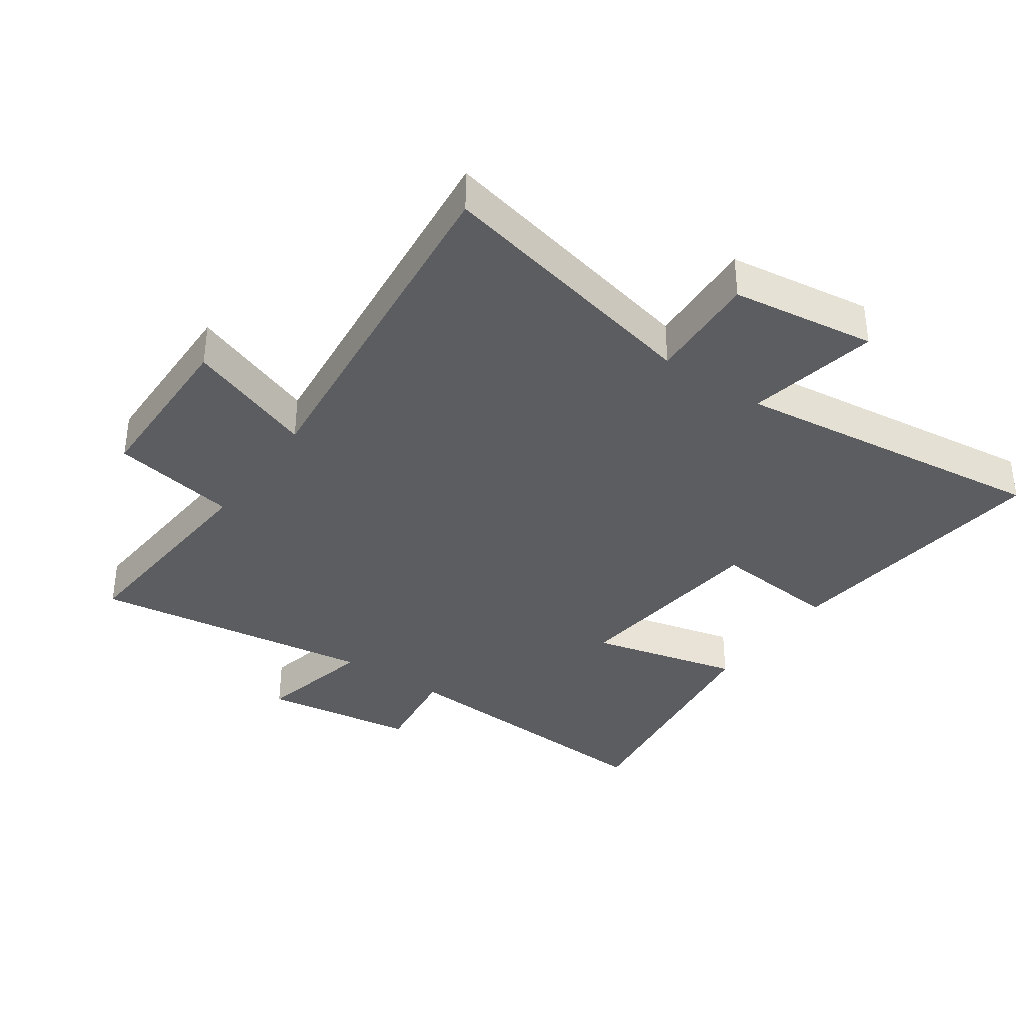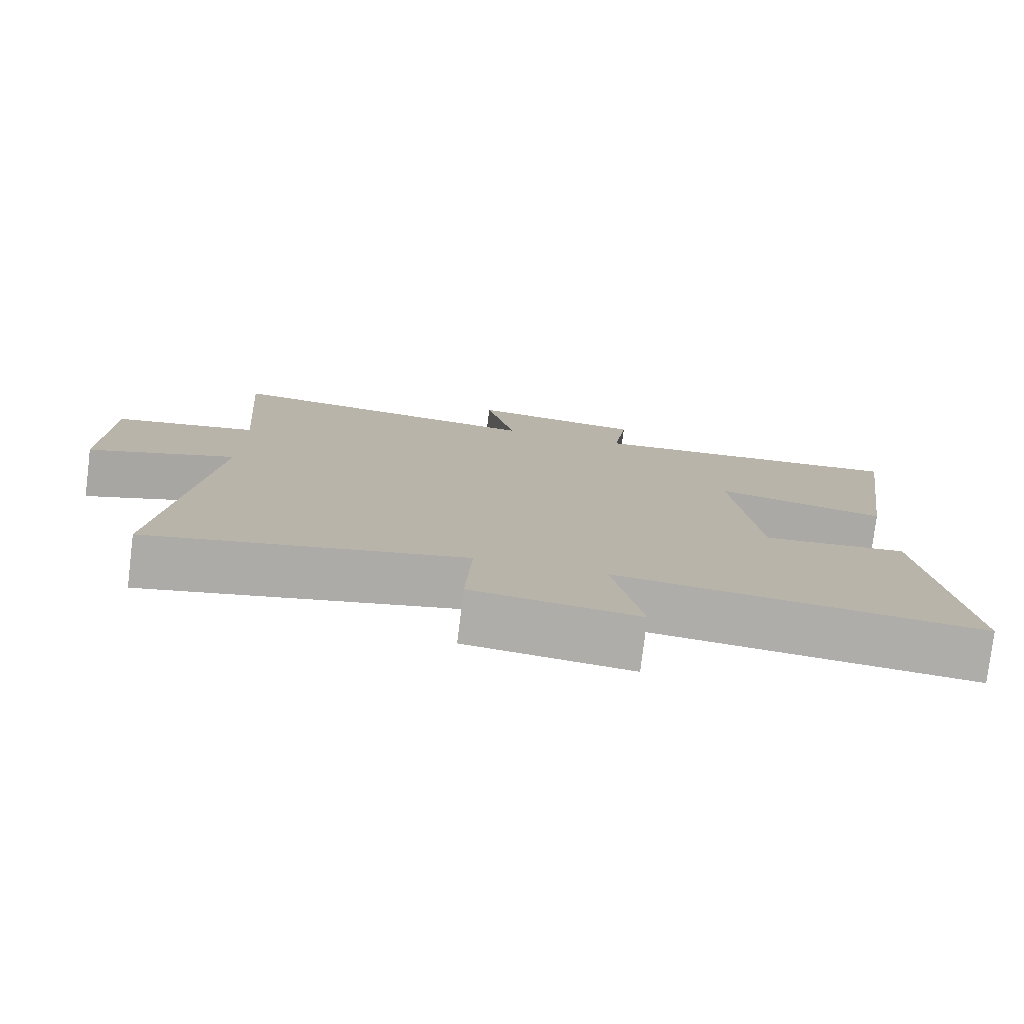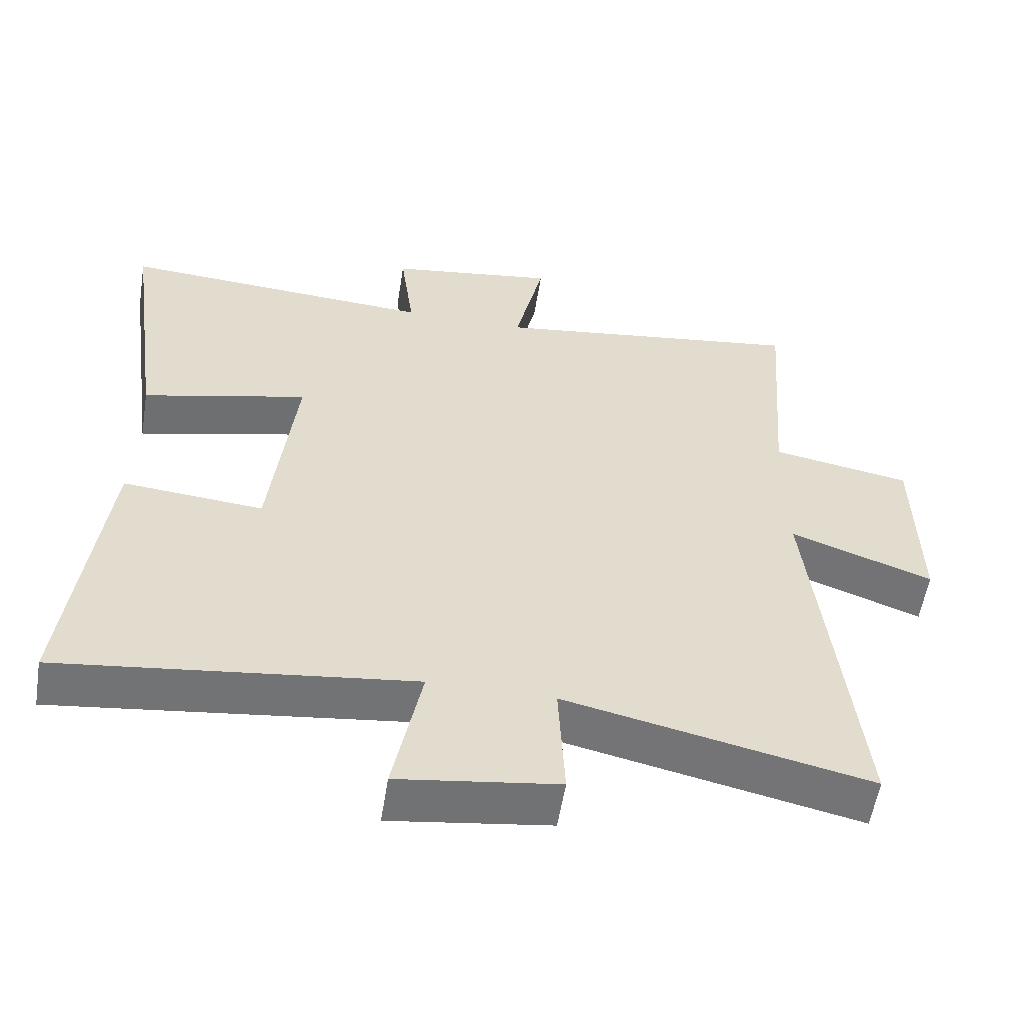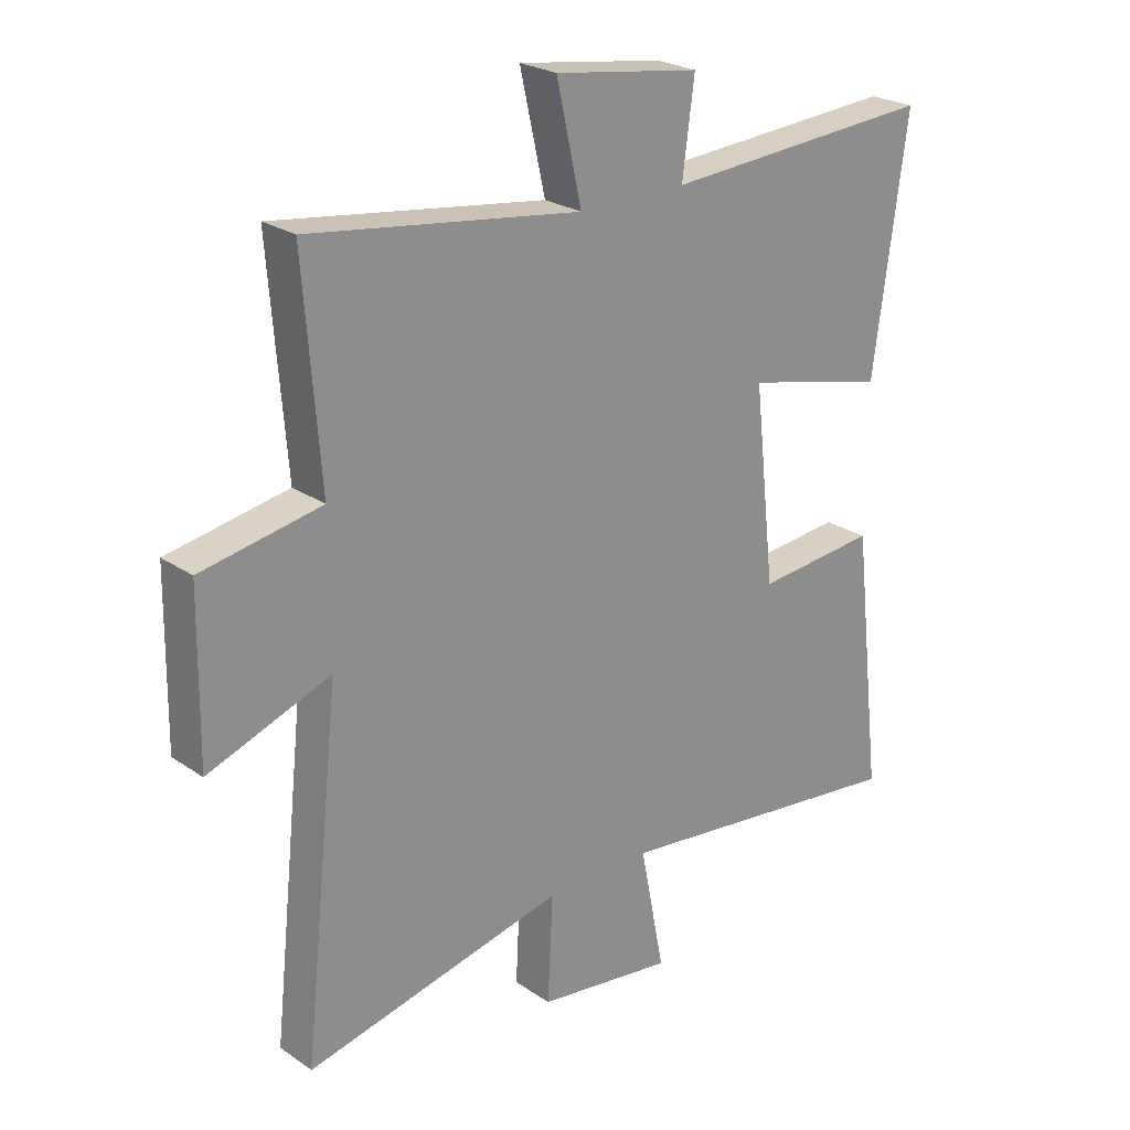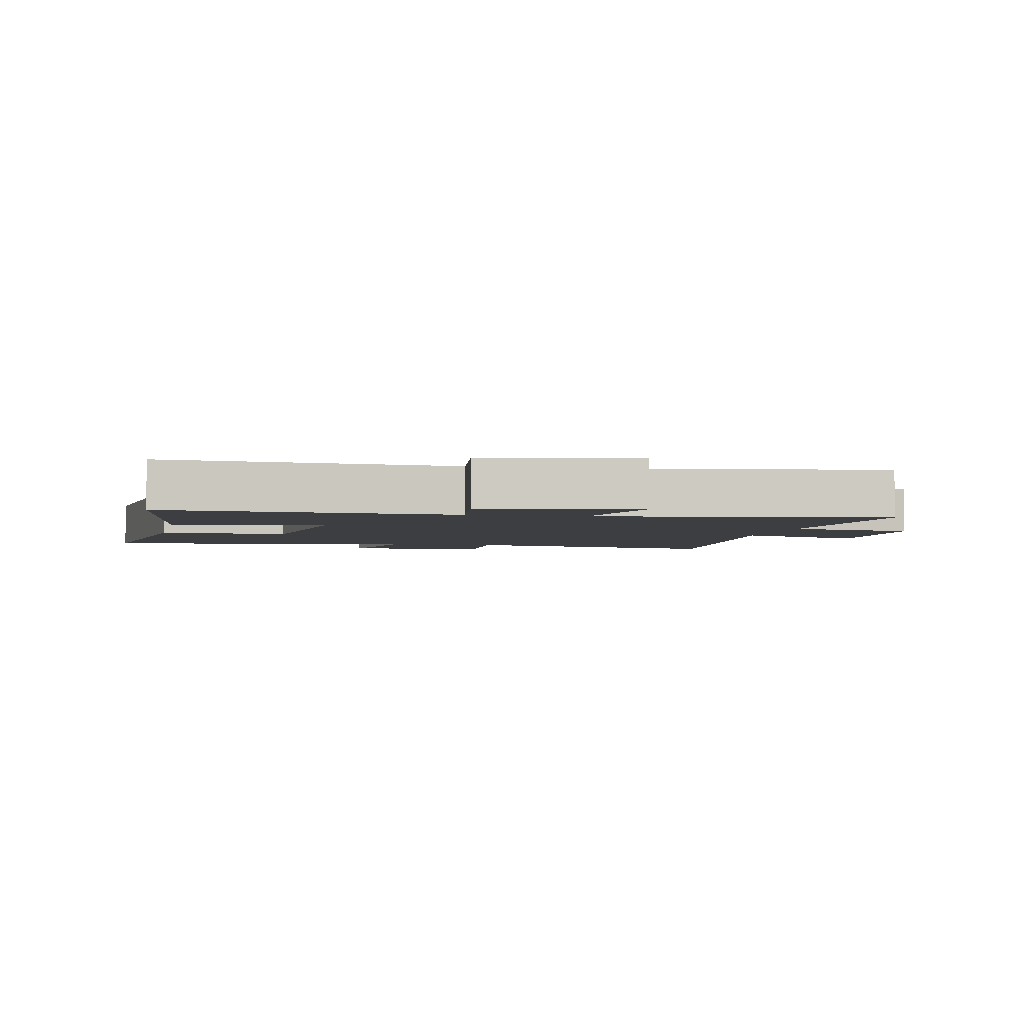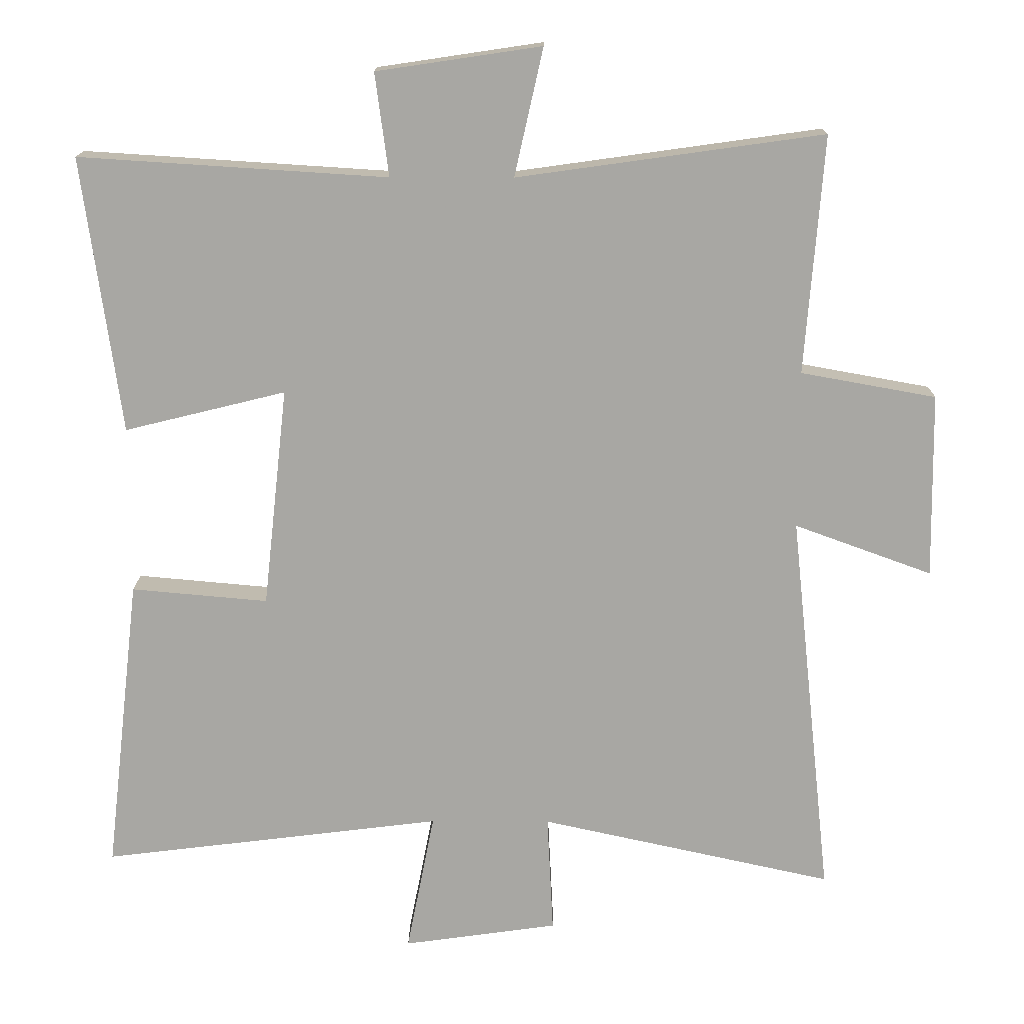
<metadata>
{"format":"obj","ext":"obj","renderer":"f3d","projection":"perspective","resolution":1024,"background":"white","views":[{"elev":-36.4,"azim":145.0,"up":"+Y"},{"elev":-78.1,"azim":173.0,"up":"+Z"},{"elev":-56.4,"azim":-9.1,"up":"+Z"},{"elev":24.4,"azim":138.1,"up":"+Z"},{"elev":-3.3,"azim":-11.9,"up":"+Y"},{"elev":15.5,"azim":0.6,"up":"+Z"}]}
</metadata>
<code>
v 0.527 0.07 0.563
v 0.5 0.07 0.213
v 0.699 0.07 0.177
v 0.703 0.07 -0.095
v 0.5 0.07 -0.021
v 0.562 0.07 -0.595
v 0.129 0.07 -0.5
v 0.138 0.07 -0.676
v -0.09 0.07 -0.708
v -0.049 0.07 -0.5
v -0.551 0.07 -0.562
v -0.5 0.07 -0.124
v -0.299 0.07 -0.142
v -0.263 0.07 0.182
v -0.5 0.07 0.124
v -0.556 0.07 0.529
v -0.103 0.07 0.5
v -0.123 0.07 0.651
v 0.119 0.07 0.687
v 0.077 0.07 0.5
v 0.527 0 0.563
v 0.5 0 0.213
v 0.699 0 0.177
v 0.703 0 -0.095
v 0.5 0 -0.021
v 0.562 0 -0.595
v 0.129 0 -0.5
v 0.138 0 -0.676
v -0.09 0 -0.708
v -0.049 0 -0.5
v -0.551 0 -0.562
v -0.5 0 -0.124
v -0.299 0 -0.142
v -0.263 0 0.182
v -0.5 0 0.124
v -0.556 0 0.529
v -0.103 0 0.5
v -0.123 0 0.651
v 0.119 0 0.687
v 0.077 0 0.5
f 17 18 19 20
f 14 15 16 17
f 13 14 17 20
f 10 11 12 13
f 20 1 2
f 13 20 2
f 10 13 2
f 7 8 9 10
f 5 6 7
f 5 7 10 2
f 2 3 4 5
f 40 39 38 37
f 37 36 35 34
f 40 37 34 33
f 33 32 31 30
f 22 21 40
f 22 40 33
f 22 33 30
f 30 29 28 27
f 27 26 25
f 22 30 27 25
f 25 24 23 22
f 1 21 22 2
f 2 22 23 3
f 3 23 24 4
f 4 24 25 5
f 5 25 26 6
f 6 26 27 7
f 7 27 28 8
f 8 28 29 9
f 9 29 30 10
f 10 30 31 11
f 11 31 32 12
f 12 32 33 13
f 13 33 34 14
f 14 34 35 15
f 15 35 36 16
f 16 36 37 17
f 17 37 38 18
f 18 38 39 19
f 19 39 40 20
f 20 40 21 1

</code>
